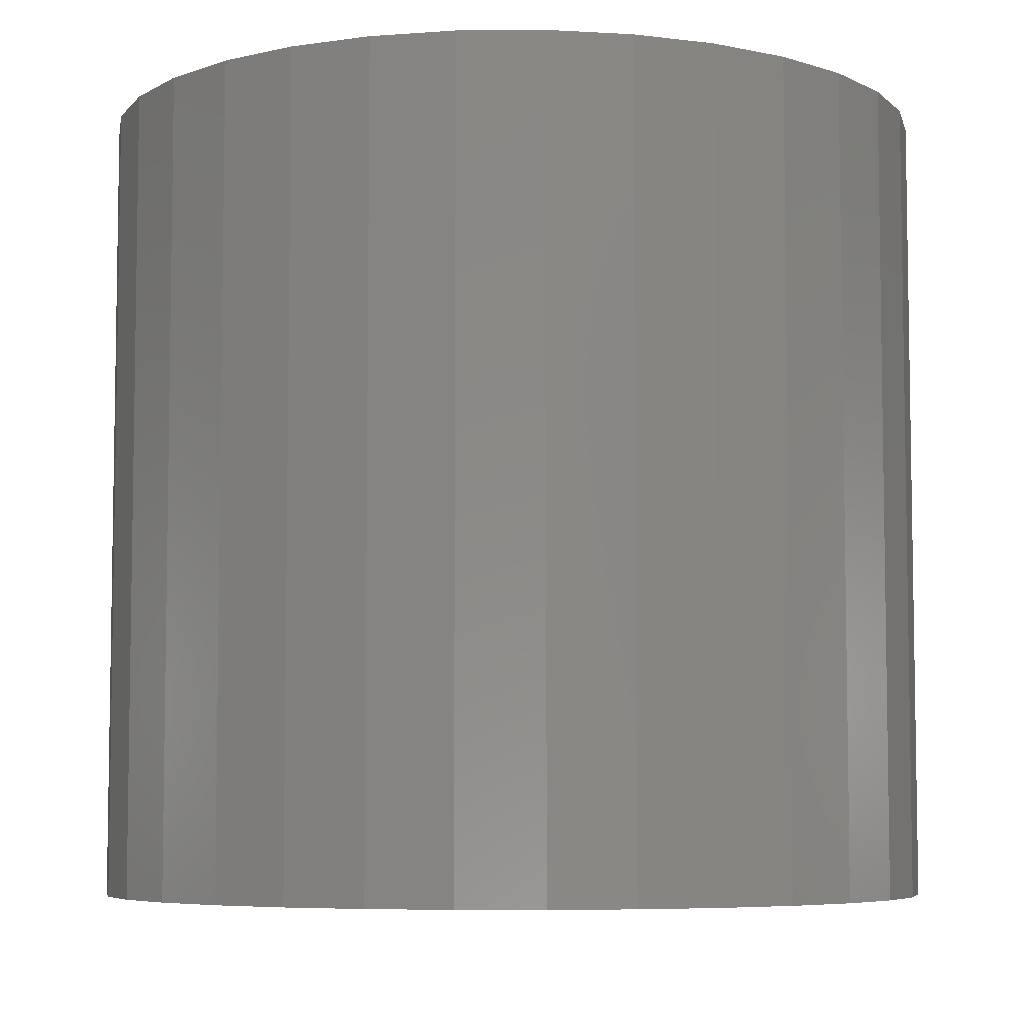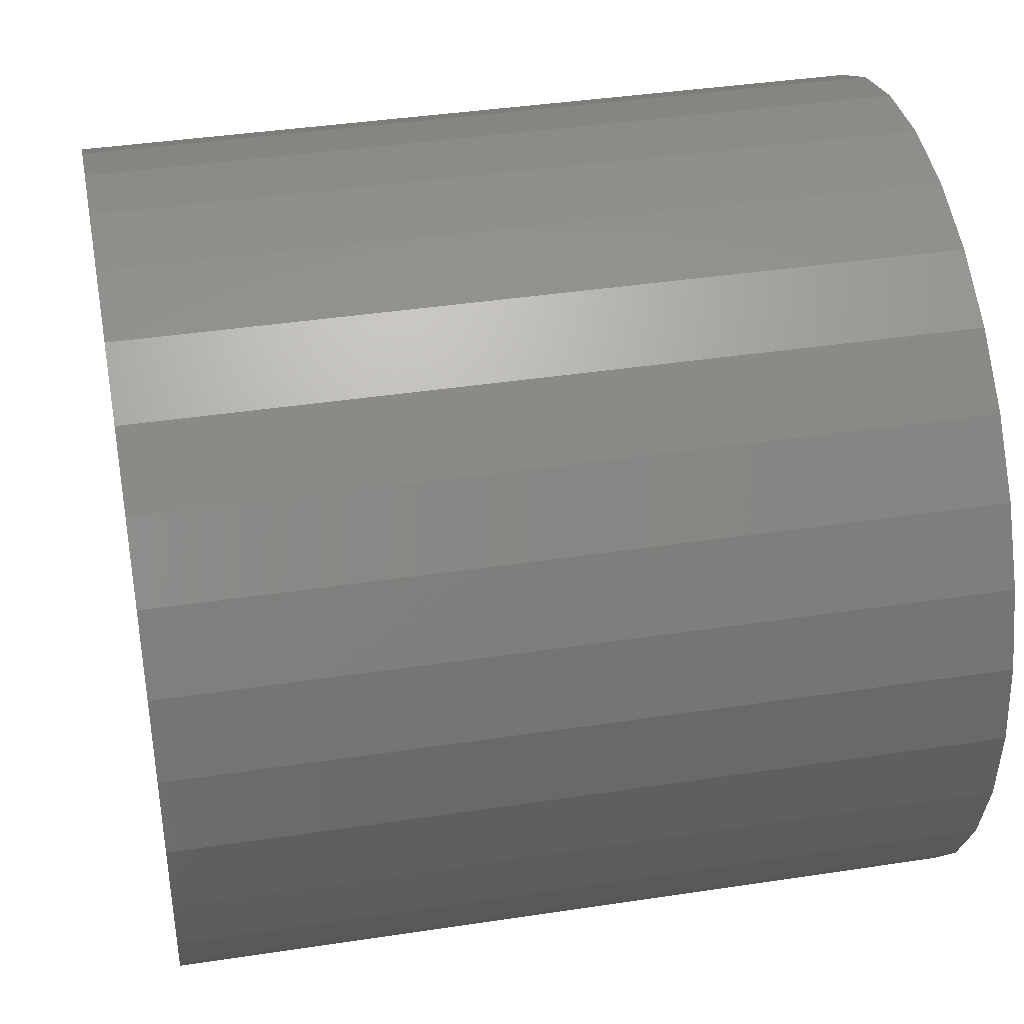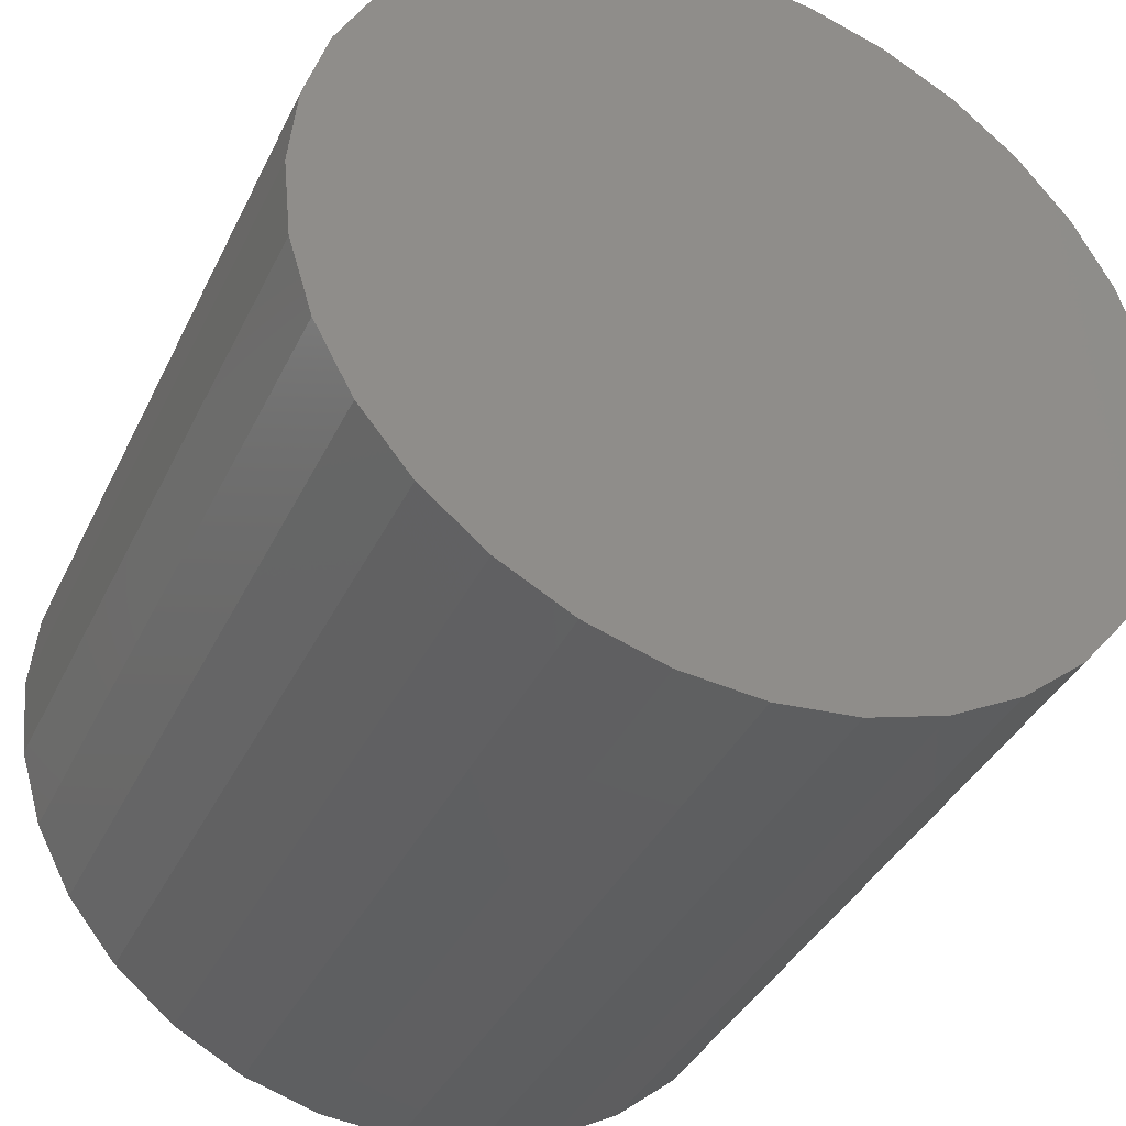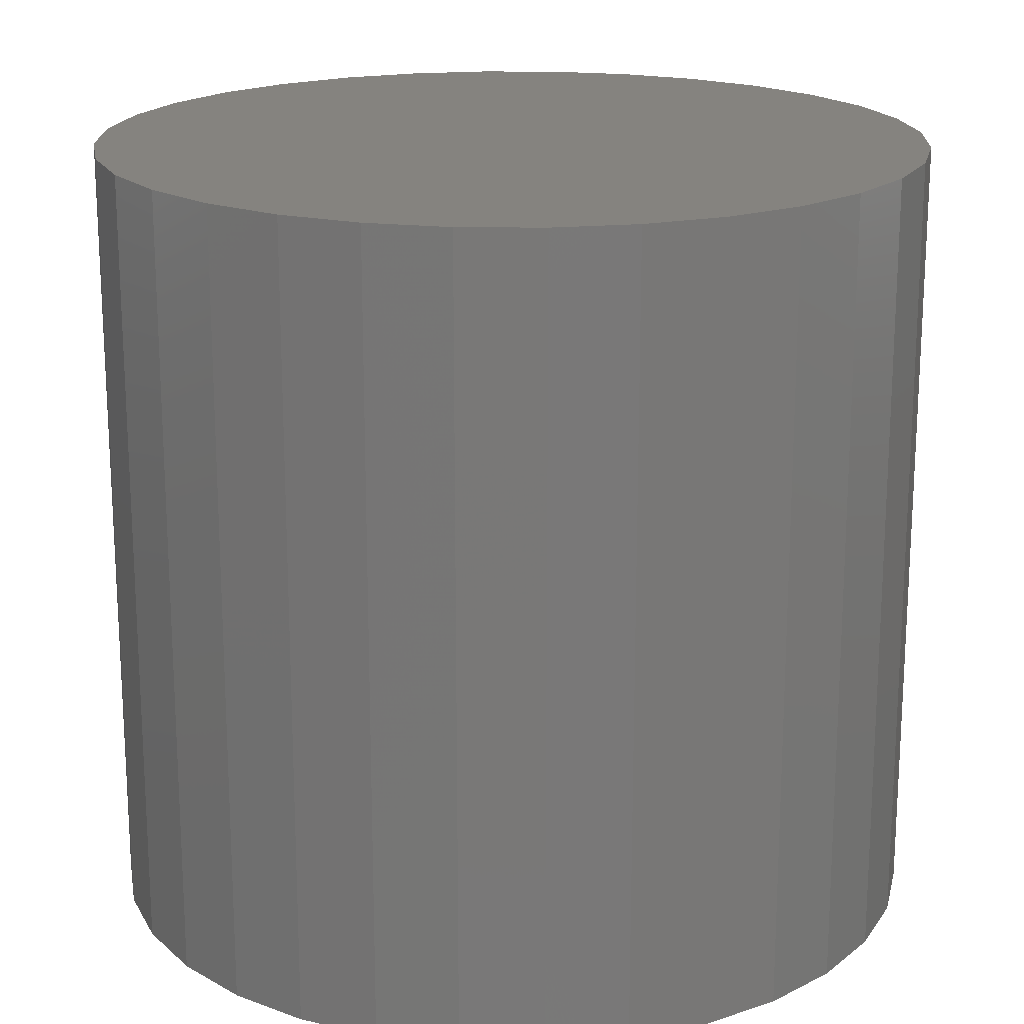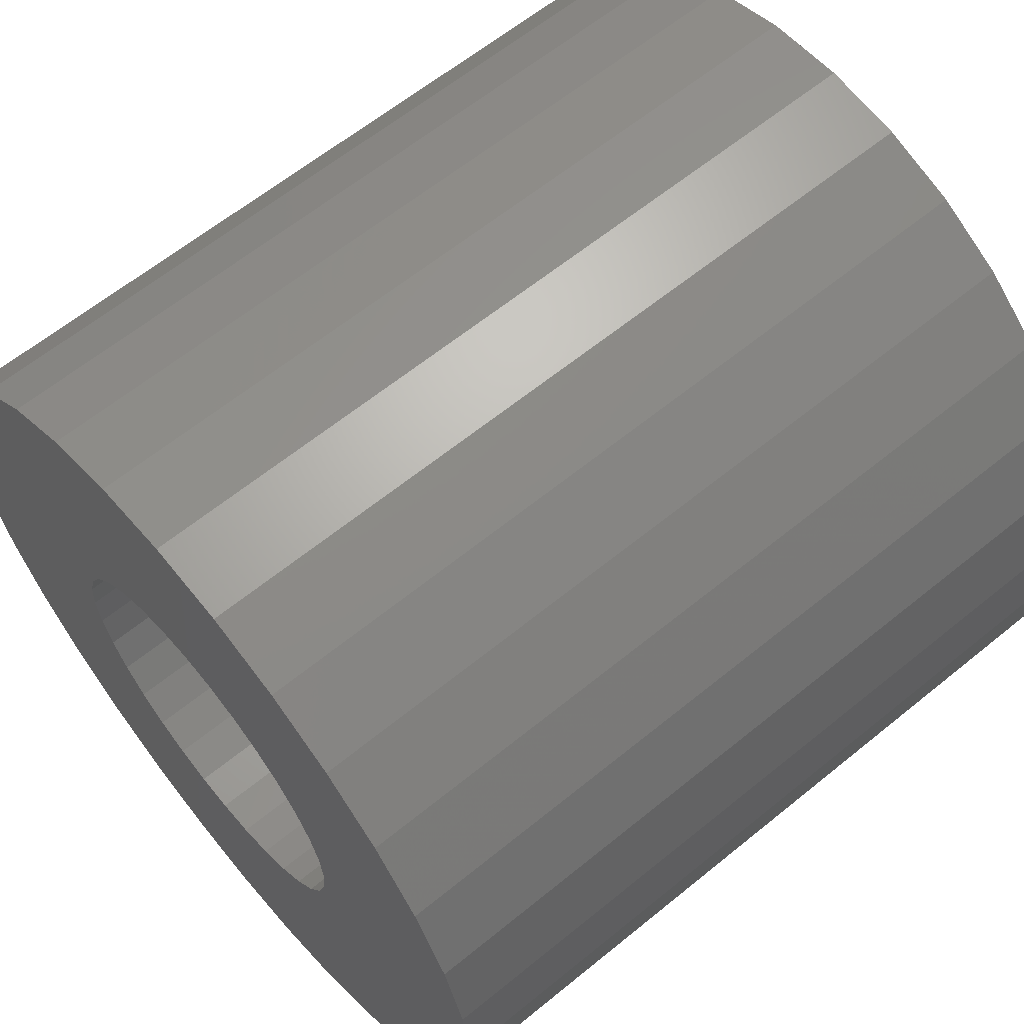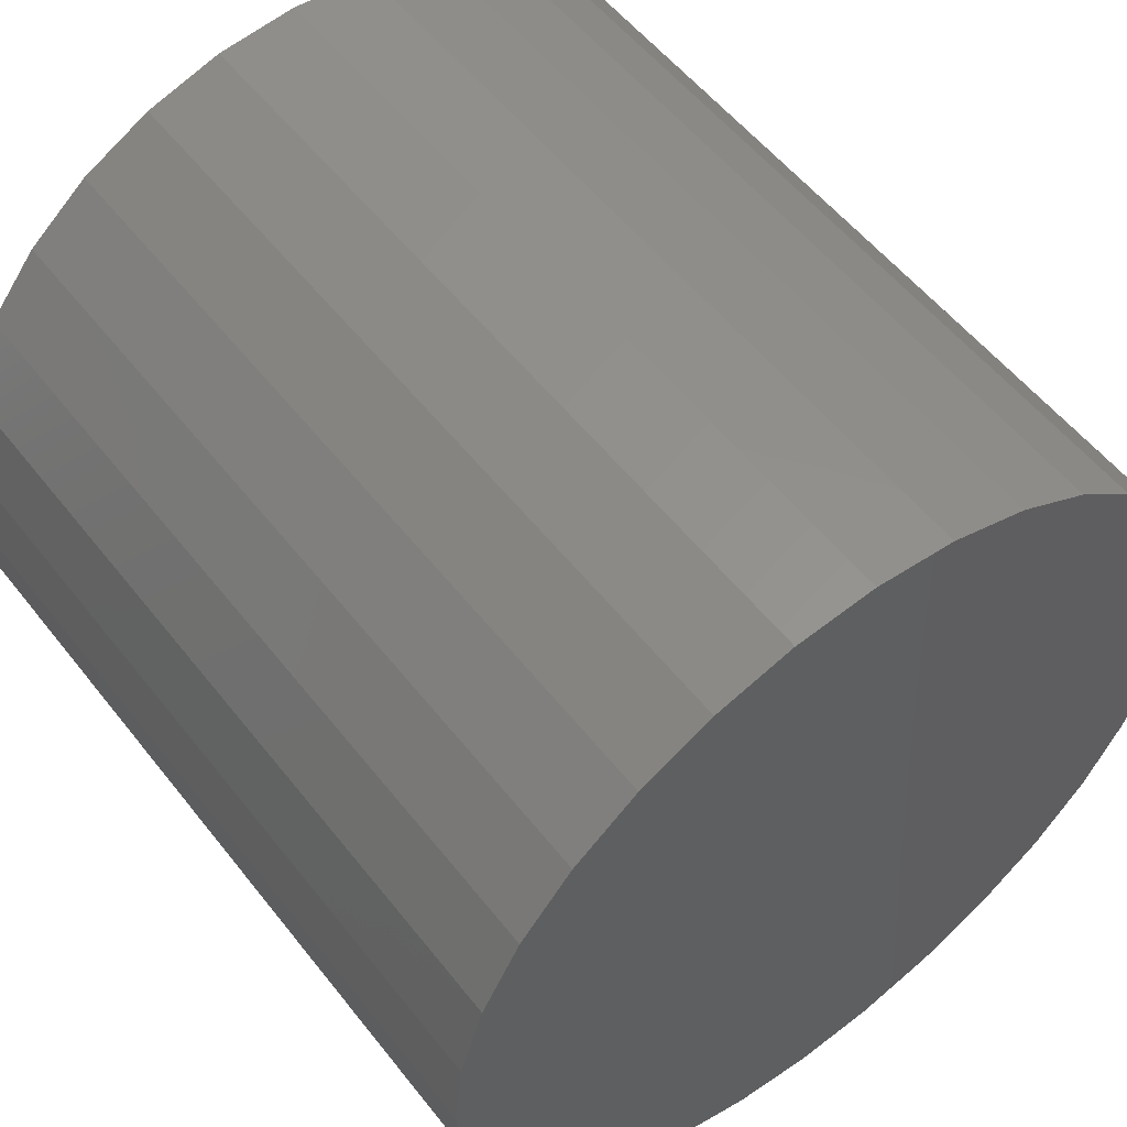
<metadata>
{"format":"stl","ext":"stl","renderer":"f3d","projection":"perspective","resolution":1024,"background":"white","views":[{"elev":-6.2,"azim":108.3,"up":"+Z"},{"elev":39.6,"azim":79.3,"up":"+Y"},{"elev":-37.8,"azim":-23.5,"up":"+Y"},{"elev":18.7,"azim":108.2,"up":"+Z"},{"elev":62.5,"azim":-129.6,"up":"+Y"},{"elev":54.9,"azim":-37.4,"up":"+Y"}]}
</metadata>
<code>
# stl→obj: 128 verts, 252 faces
v -0.05425 0.08328 0
v -0.1994 0.08318 0
v -0.03693 0.09254 0
v -0.216 1.231e-16 0
v -0.09684 0.01954 0
v -0.09877 5.675e-17 0
v -0.06943 -0.07083 0
v -0.1994 -0.08318 0
v -0.08189 -0.05565 0
v -0.05425 -0.08328 0
v 0.2146 0.0424 0
v 0.09394 0.03833 0
v 0.08468 0.05565 0
v 0.05705 -0.08328 0
v 0.07222 -0.07083 0
v 0.2022 -0.08318 0
v 0.03973 -0.09254 0
v 0.1821 -0.1208 0
v 0.02094 -0.09824 0
v 0.001398 0.1002 0
v -0.1793 0.1208 0
v -0.1523 0.1537 0
v -0.1194 0.1807 0
v -0.08178 0.2008 0
v -0.04101 0.2132 0
v 0.001398 0.2174 0
v 0.0438 0.2132 0
v 0.08458 0.2008 0
v 0.1222 0.1807 0
v 0.1551 0.1537 0
v 0.1821 0.1208 0
v 0.02094 0.09824 0
v -0.01814 0.09824 0
v -0.2118 -0.0424 0
v -0.09684 -0.01954 0
v -0.09114 -0.03833 0
v 0.001398 -0.1002 0
v 0.1551 -0.1537 0
v 0.1222 -0.1807 0
v 0.08458 -0.2008 0
v 0.0438 -0.2132 0
v 0.001398 -0.2174 0
v -0.04101 -0.2132 0
v -0.08178 -0.2008 0
v -0.1194 -0.1807 0
v -0.1523 -0.1537 0
v -0.1793 -0.1208 0
v -0.03693 -0.09254 0
v -0.01814 -0.09824 0
v 0.2022 0.08318 0
v 0.05705 0.08328 0
v 0.03973 0.09254 0
v -0.06943 0.07083 0
v -0.08189 0.05565 0
v -0.2118 0.0424 0
v -0.09114 0.03833 0
v 0.07222 0.07083 0
v 0.1016 0 0
v 0.09964 0.01954 0
v 0.2188 -2.463e-16 0
v 0.09394 -0.03833 0
v 0.09964 -0.01954 0
v 0.2146 -0.0424 0
v 0.08468 -0.05565 0
v 0.02094 -0.09824 0.2969
v 0.03973 -0.09254 0.2969
v 0.05705 -0.08328 0.2969
v 0.07222 -0.07083 0.2969
v 0.08468 -0.05565 0.2969
v 0.09394 -0.03833 0.2969
v 0.09964 -0.01954 0.2969
v 0.1016 0 0.2969
v 0.001398 -0.1002 0.2969
v -0.01814 -0.09824 0.2969
v -0.03693 -0.09254 0.2969
v -0.05425 -0.08328 0.2969
v -0.06943 -0.07083 0.2969
v -0.08189 -0.05565 0.2969
v -0.09114 -0.03833 0.2969
v -0.09684 -0.01954 0.2969
v -0.09877 5.675e-17 0.2969
v -0.01814 0.09824 0.2969
v -0.03693 0.09254 0.2969
v -0.05425 0.08328 0.2969
v -0.06943 0.07083 0.2969
v -0.08189 0.05565 0.2969
v -0.09114 0.03833 0.2969
v -0.09684 0.01954 0.2969
v 0.001398 0.1002 0.2969
v 0.02094 0.09824 0.2969
v 0.03973 0.09254 0.2969
v 0.05705 0.08328 0.2969
v 0.07222 0.07083 0.2969
v 0.08468 0.05565 0.2969
v 0.09394 0.03833 0.2969
v 0.09964 0.01954 0.2969
v 0.2188 0 0.4141
v 0.2146 -0.0424 0.4141
v 0.2022 -0.08318 0.4141
v 0.1821 -0.1208 0.4141
v 0.1551 -0.1537 0.4141
v 0.1222 -0.1807 0.4141
v 0.08458 -0.2008 0.4141
v 0.0438 -0.2132 0.4141
v 0.001398 -0.2174 0.4141
v -0.04101 -0.2132 0.4141
v -0.08178 -0.2008 0.4141
v -0.1194 -0.1807 0.4141
v -0.1523 -0.1537 0.4141
v -0.1793 -0.1208 0.4141
v -0.1994 -0.08318 0.4141
v -0.2118 -0.0424 0.4141
v -0.216 1.231e-16 0.4141
v -0.2118 0.0424 0.4141
v -0.1994 0.08318 0.4141
v -0.1793 0.1208 0.4141
v -0.1523 0.1537 0.4141
v -0.1194 0.1807 0.4141
v -0.08178 0.2008 0.4141
v -0.04101 0.2132 0.4141
v 0.001398 0.2174 0.4141
v 0.0438 0.2132 0.4141
v 0.08458 0.2008 0.4141
v 0.1222 0.1807 0.4141
v 0.1551 0.1537 0.4141
v 0.1821 0.1208 0.4141
v 0.2022 0.08318 0.4141
v 0.2146 0.0424 0.4141
f 1 2 3
f 4 5 6
f 7 8 9
f 10 8 7
f 11 12 13
f 14 15 16
f 17 14 16
f 18 17 16
f 19 17 18
f 20 21 22
f 20 22 23
f 20 23 24
f 20 24 25
f 20 25 26
f 20 26 27
f 20 27 28
f 20 28 29
f 20 29 30
f 20 30 31
f 20 31 32
f 21 20 33
f 21 33 3
f 21 3 2
f 34 4 6
f 34 6 35
f 34 35 36
f 34 36 9
f 34 9 8
f 37 19 18
f 37 18 38
f 37 38 39
f 37 39 40
f 37 40 41
f 37 41 42
f 37 42 43
f 37 43 44
f 37 44 45
f 37 45 46
f 37 46 47
f 47 8 10
f 47 10 48
f 47 48 49
f 47 49 37
f 31 50 51
f 31 51 52
f 31 52 32
f 1 53 2
f 2 53 54
f 2 54 55
f 54 56 55
f 55 56 5
f 55 5 4
f 51 50 57
f 57 50 11
f 57 11 13
f 58 59 60
f 60 59 12
f 60 12 11
f 61 62 63
f 63 62 58
f 63 58 60
f 15 64 16
f 16 64 61
f 16 61 63
f 37 65 19
f 19 65 66
f 19 66 17
f 17 66 67
f 17 67 14
f 14 67 68
f 14 68 15
f 15 68 69
f 15 69 64
f 64 69 70
f 64 70 61
f 61 70 71
f 61 71 62
f 62 71 72
f 62 72 58
f 65 37 73
f 73 37 49
f 73 49 74
f 74 49 48
f 74 48 75
f 75 48 10
f 75 10 76
f 76 10 7
f 76 7 77
f 77 7 9
f 77 9 78
f 78 9 36
f 78 36 79
f 79 36 35
f 79 35 80
f 80 35 6
f 80 6 81
f 20 82 33
f 33 82 83
f 33 83 3
f 3 83 84
f 3 84 1
f 1 84 85
f 1 85 53
f 53 85 86
f 53 86 54
f 54 86 87
f 54 87 56
f 56 87 88
f 56 88 5
f 5 88 81
f 5 81 6
f 82 20 89
f 89 20 32
f 89 32 90
f 90 32 52
f 90 52 91
f 91 52 51
f 91 51 92
f 92 51 57
f 92 57 93
f 93 57 13
f 93 13 94
f 94 13 12
f 94 12 95
f 95 12 59
f 95 59 96
f 96 59 58
f 96 58 72
f 60 97 63
f 63 97 98
f 63 98 16
f 16 98 99
f 16 99 18
f 18 99 100
f 18 100 38
f 38 100 101
f 38 101 39
f 39 101 102
f 39 102 40
f 40 102 103
f 40 103 41
f 41 103 104
f 41 104 42
f 42 104 105
f 42 105 43
f 43 105 106
f 43 106 44
f 44 106 107
f 44 107 45
f 45 107 108
f 45 108 46
f 46 108 109
f 46 109 47
f 47 109 110
f 47 110 8
f 8 110 111
f 8 111 34
f 34 111 112
f 34 112 4
f 4 112 113
f 4 113 55
f 55 113 114
f 55 114 2
f 2 114 115
f 2 115 21
f 21 115 116
f 21 116 22
f 22 116 117
f 22 117 23
f 23 117 118
f 23 118 24
f 24 118 119
f 24 119 25
f 25 119 120
f 25 120 26
f 26 120 121
f 26 121 27
f 27 121 122
f 27 122 28
f 28 122 123
f 28 123 29
f 29 123 124
f 29 124 30
f 30 124 125
f 30 125 31
f 31 125 126
f 31 126 50
f 50 126 127
f 50 127 11
f 11 127 128
f 11 128 60
f 60 128 97
f 120 122 121
f 122 120 119
f 122 119 123
f 103 106 104
f 104 106 105
f 123 119 124
f 124 119 118
f 124 118 125
f 125 118 117
f 125 117 126
f 126 117 116
f 126 116 127
f 127 116 115
f 127 115 128
f 128 115 114
f 128 114 97
f 97 114 113
f 97 113 98
f 98 113 112
f 98 112 99
f 99 112 111
f 99 111 100
f 100 111 110
f 100 110 101
f 101 110 109
f 101 109 102
f 102 109 108
f 102 108 103
f 103 108 107
f 103 107 106
f 89 90 82
f 83 82 90
f 91 83 90
f 84 83 91
f 92 84 91
f 66 75 67
f 74 75 66
f 65 74 66
f 73 74 65
f 75 76 67
f 67 76 77
f 67 77 68
f 68 77 78
f 68 78 69
f 69 78 79
f 69 79 70
f 70 79 80
f 70 80 71
f 71 80 81
f 71 81 72
f 72 81 88
f 72 88 96
f 96 88 87
f 96 87 95
f 95 87 86
f 95 86 94
f 94 86 85
f 94 85 93
f 93 85 84
f 93 84 92

</code>
